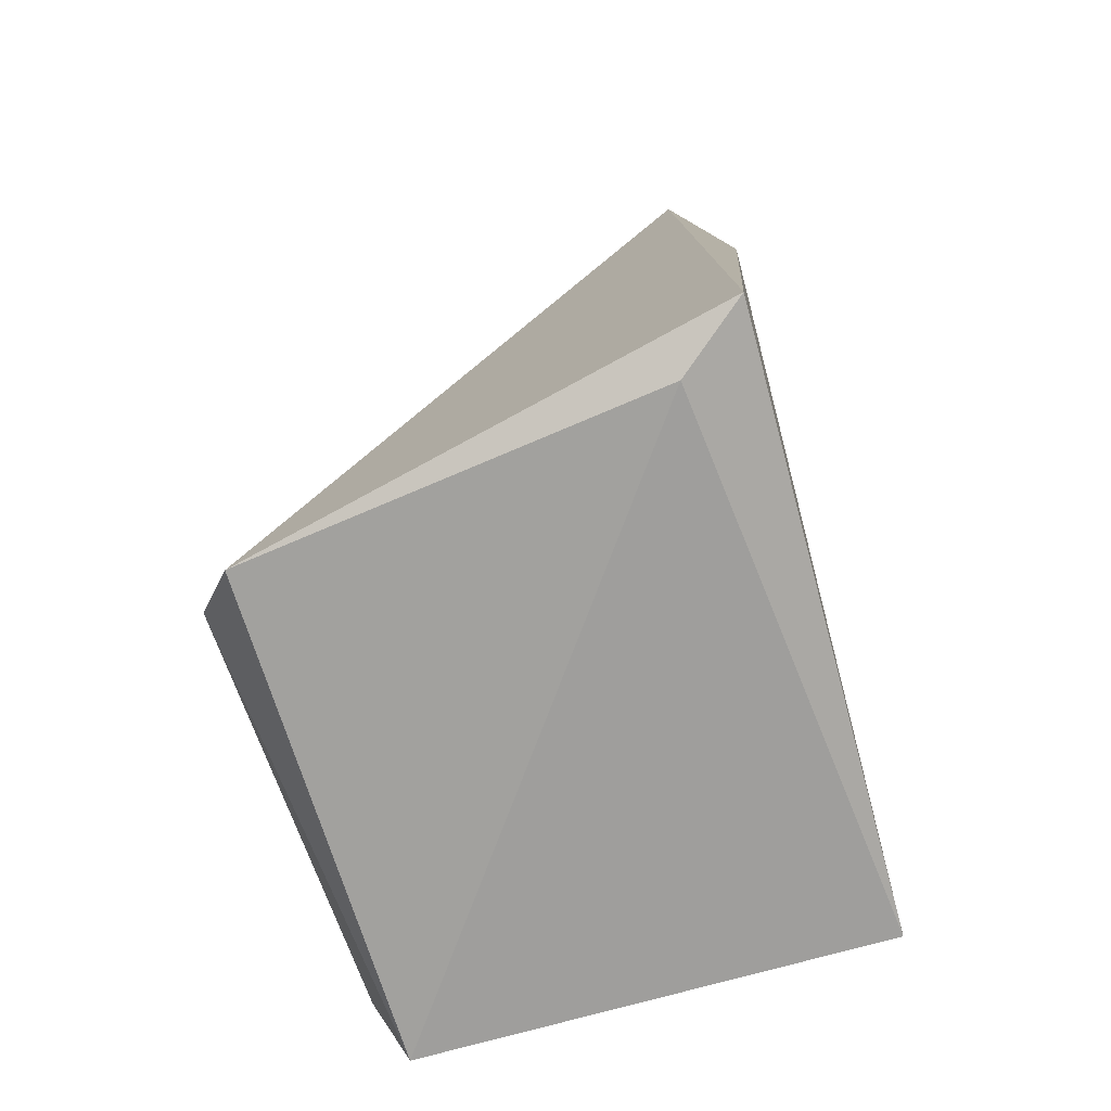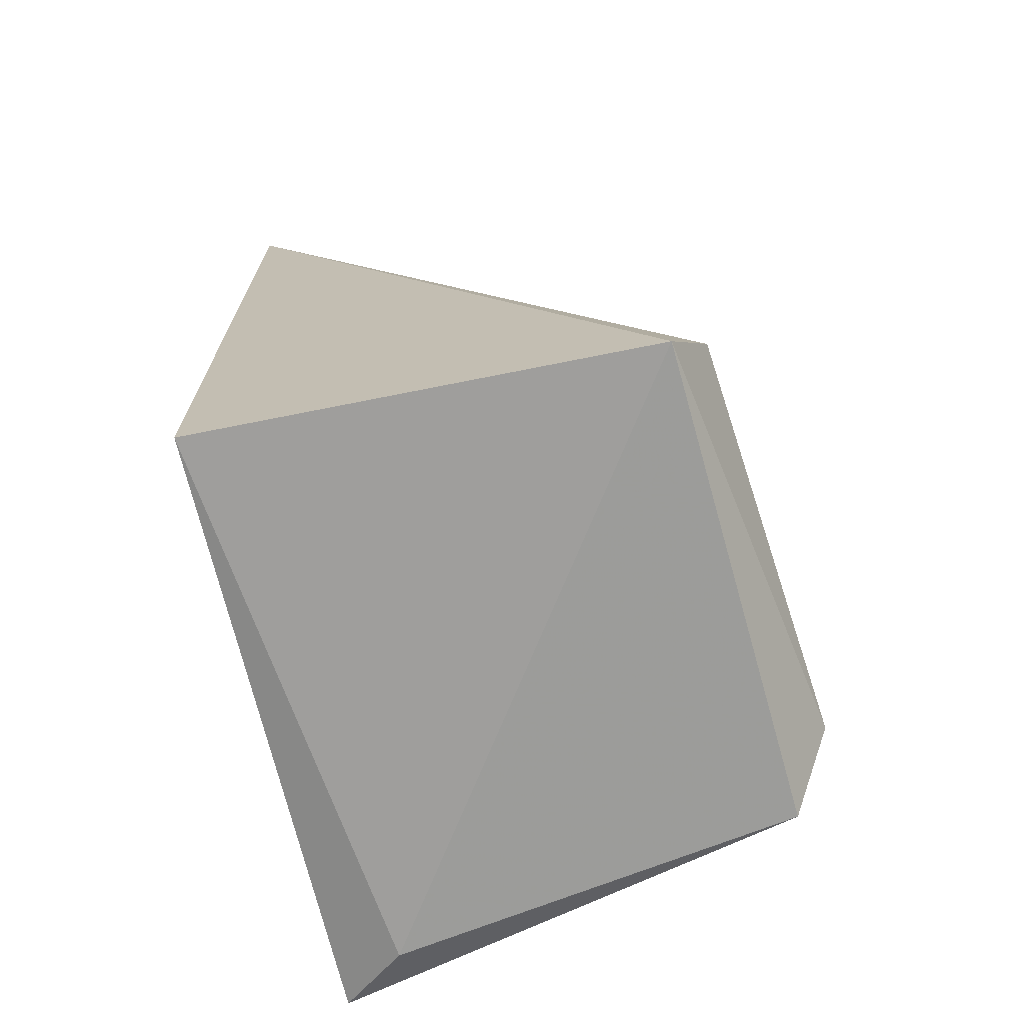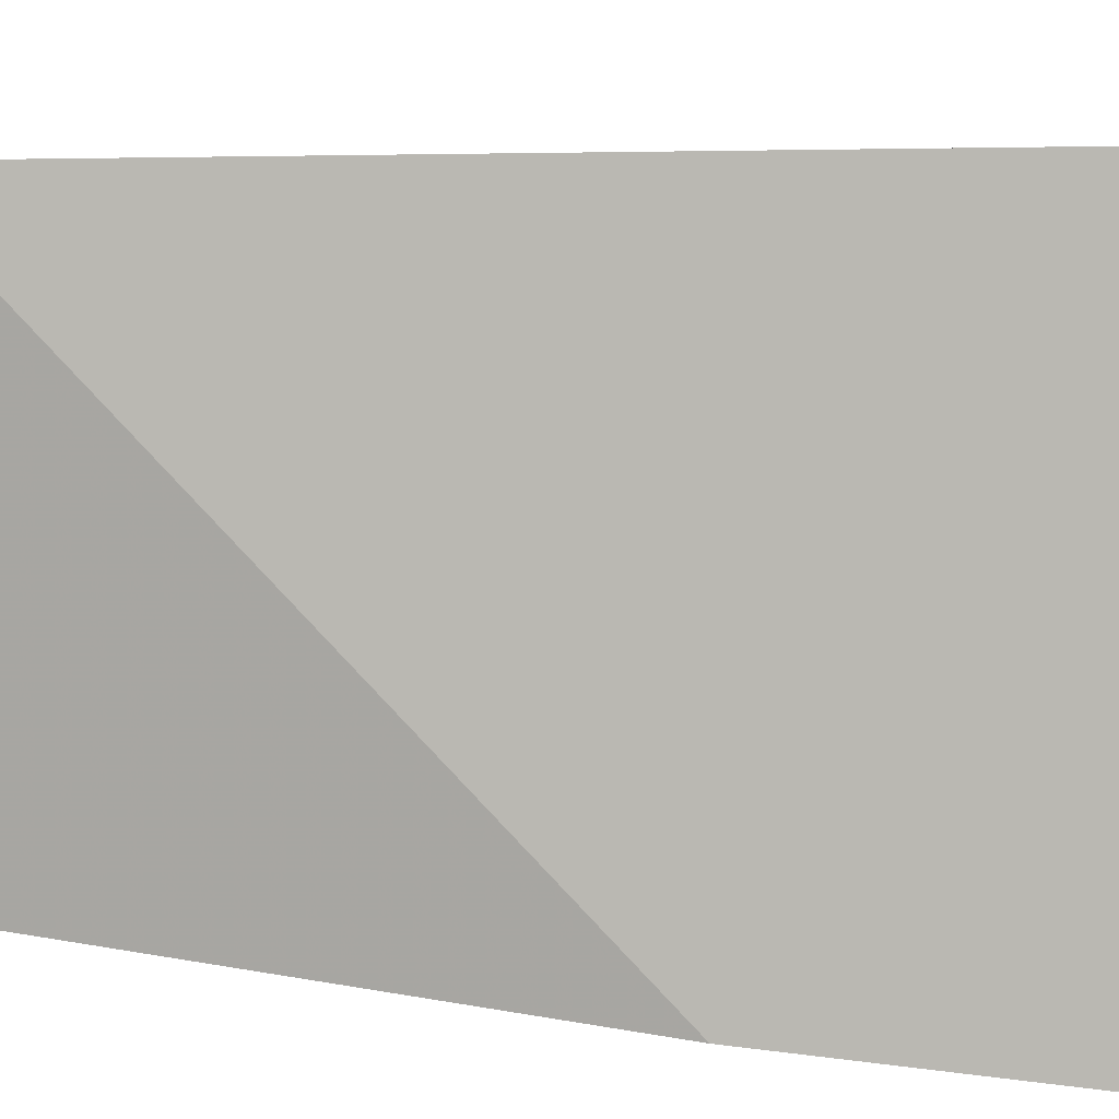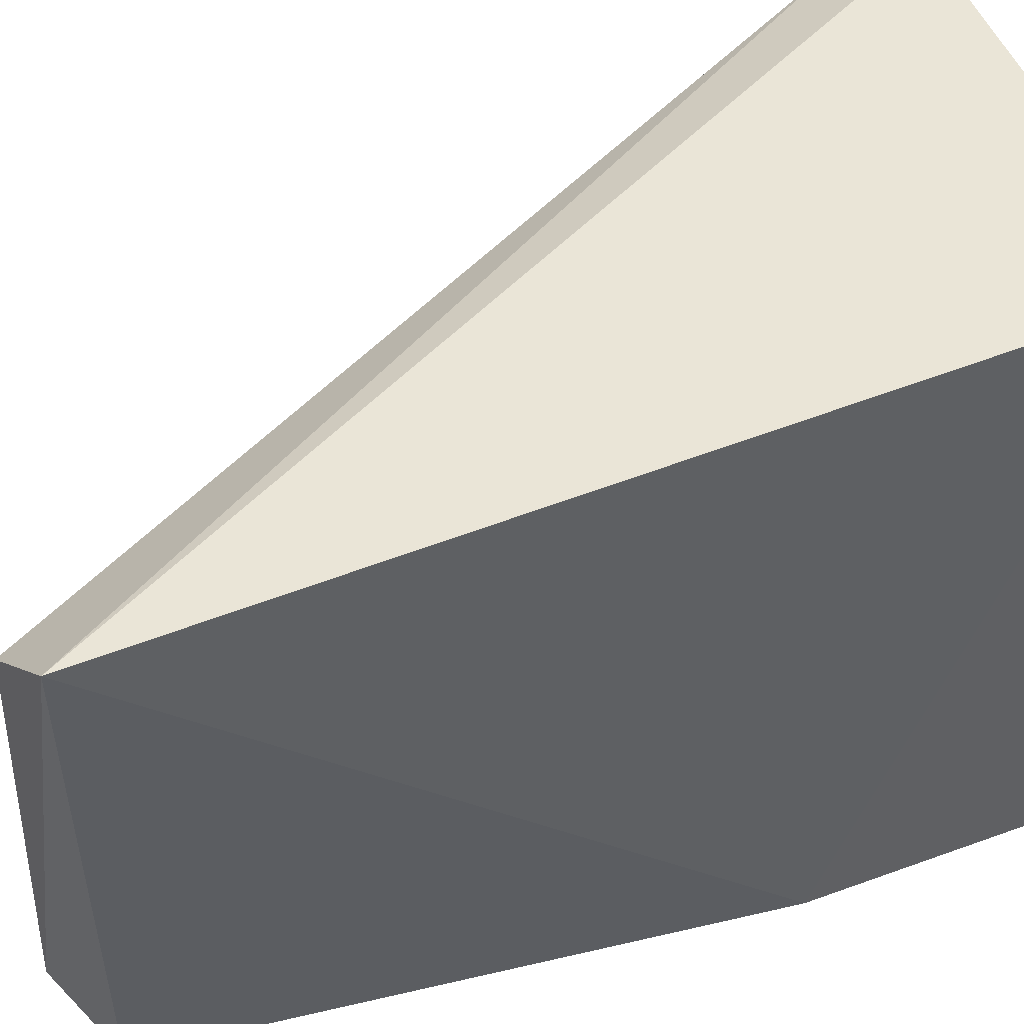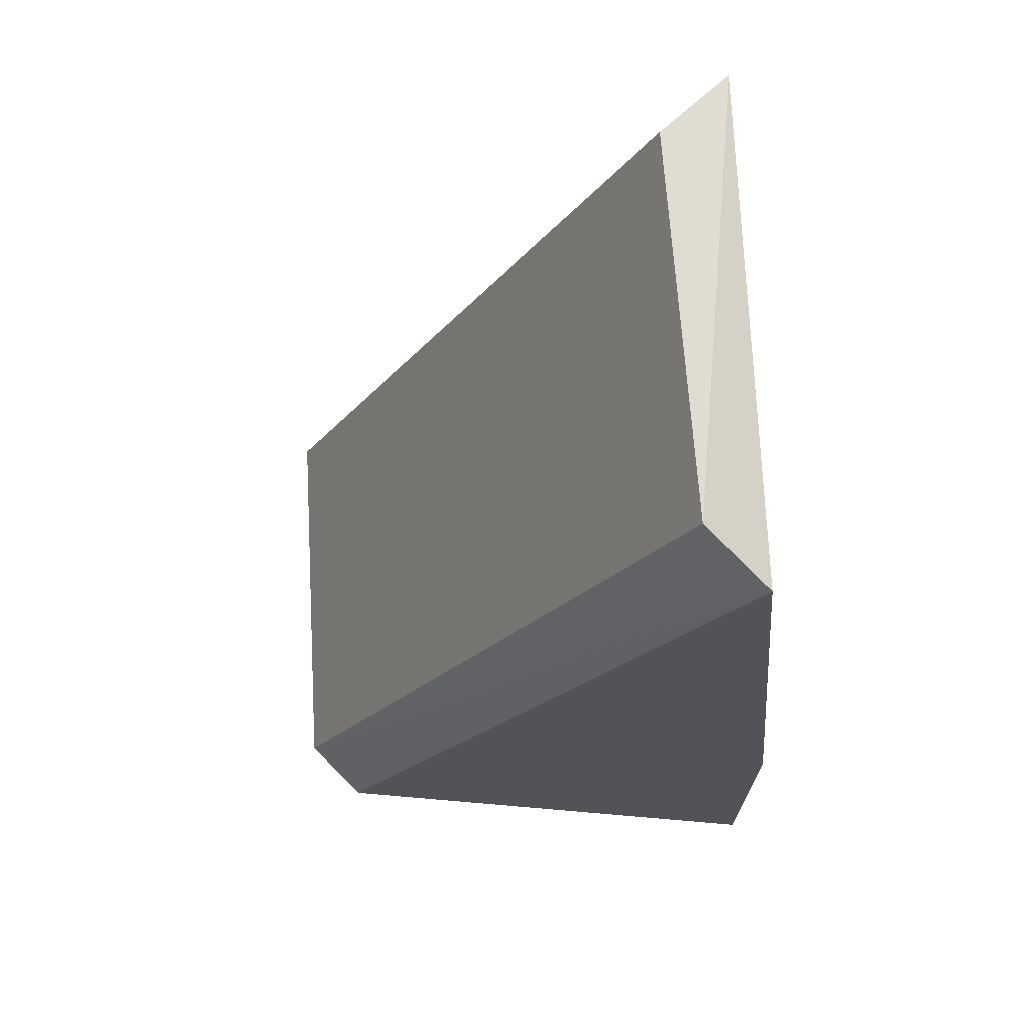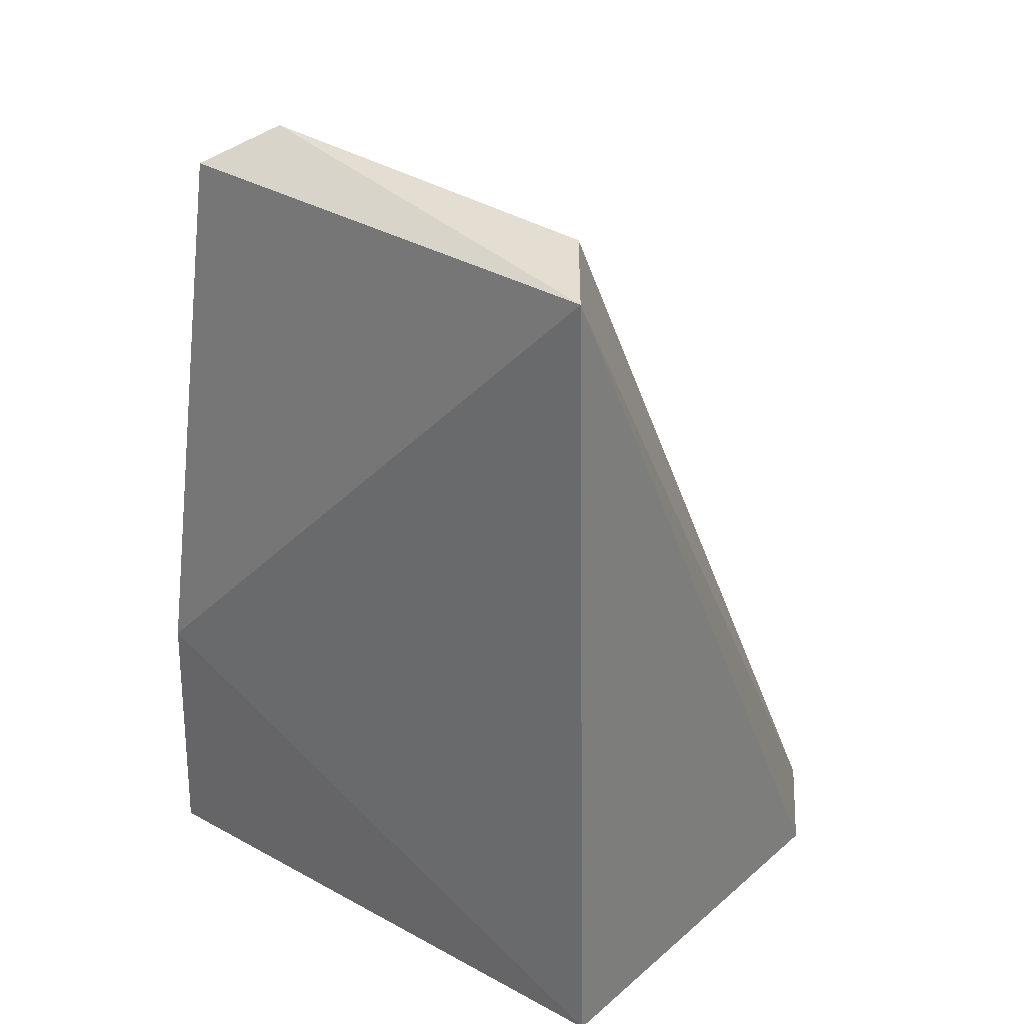
<metadata>
{"format":"obj","ext":"obj","renderer":"f3d","projection":"perspective","resolution":1024,"background":"white","views":[{"elev":-71.8,"azim":-162.0,"up":"+Y"},{"elev":-70.2,"azim":16.4,"up":"+Y"},{"elev":7.5,"azim":-78.7,"up":"+Z"},{"elev":49.9,"azim":-112.3,"up":"+Z"},{"elev":71.4,"azim":175.0,"up":"+Y"},{"elev":30.1,"azim":-48.6,"up":"+Y"}]}
</metadata>
<code>
v 0.0184 -0.04307 0.02875
v 0.03063 -0.0632 0.02746
v 0.02047 -0.04231 0.01712
v 0.01898 -0.04325 0.01569
v 0.01795 -0.06431 0.01407
v 0.0203 -0.04263 0.02709
v 0.0187 -0.06417 0.02901
v 0.01771 -0.05739 0.01459
v 0.03096 -0.06314 0.01745
v 0.02989 -0.06486 0.02822
v 0.02977 -0.0648 0.01623
v 0.01967 -0.0648 0.01529
f 1 3 4
f 6 1 2
f 6 3 1
f 8 1 4
f 8 4 5
f 8 7 1
f 8 5 7
f 9 6 2
f 9 3 6
f 9 4 3
f 10 2 1
f 10 1 7
f 10 9 2
f 11 5 4
f 11 4 9
f 11 9 10
f 12 10 7
f 12 7 5
f 12 11 10
f 12 5 11

</code>
